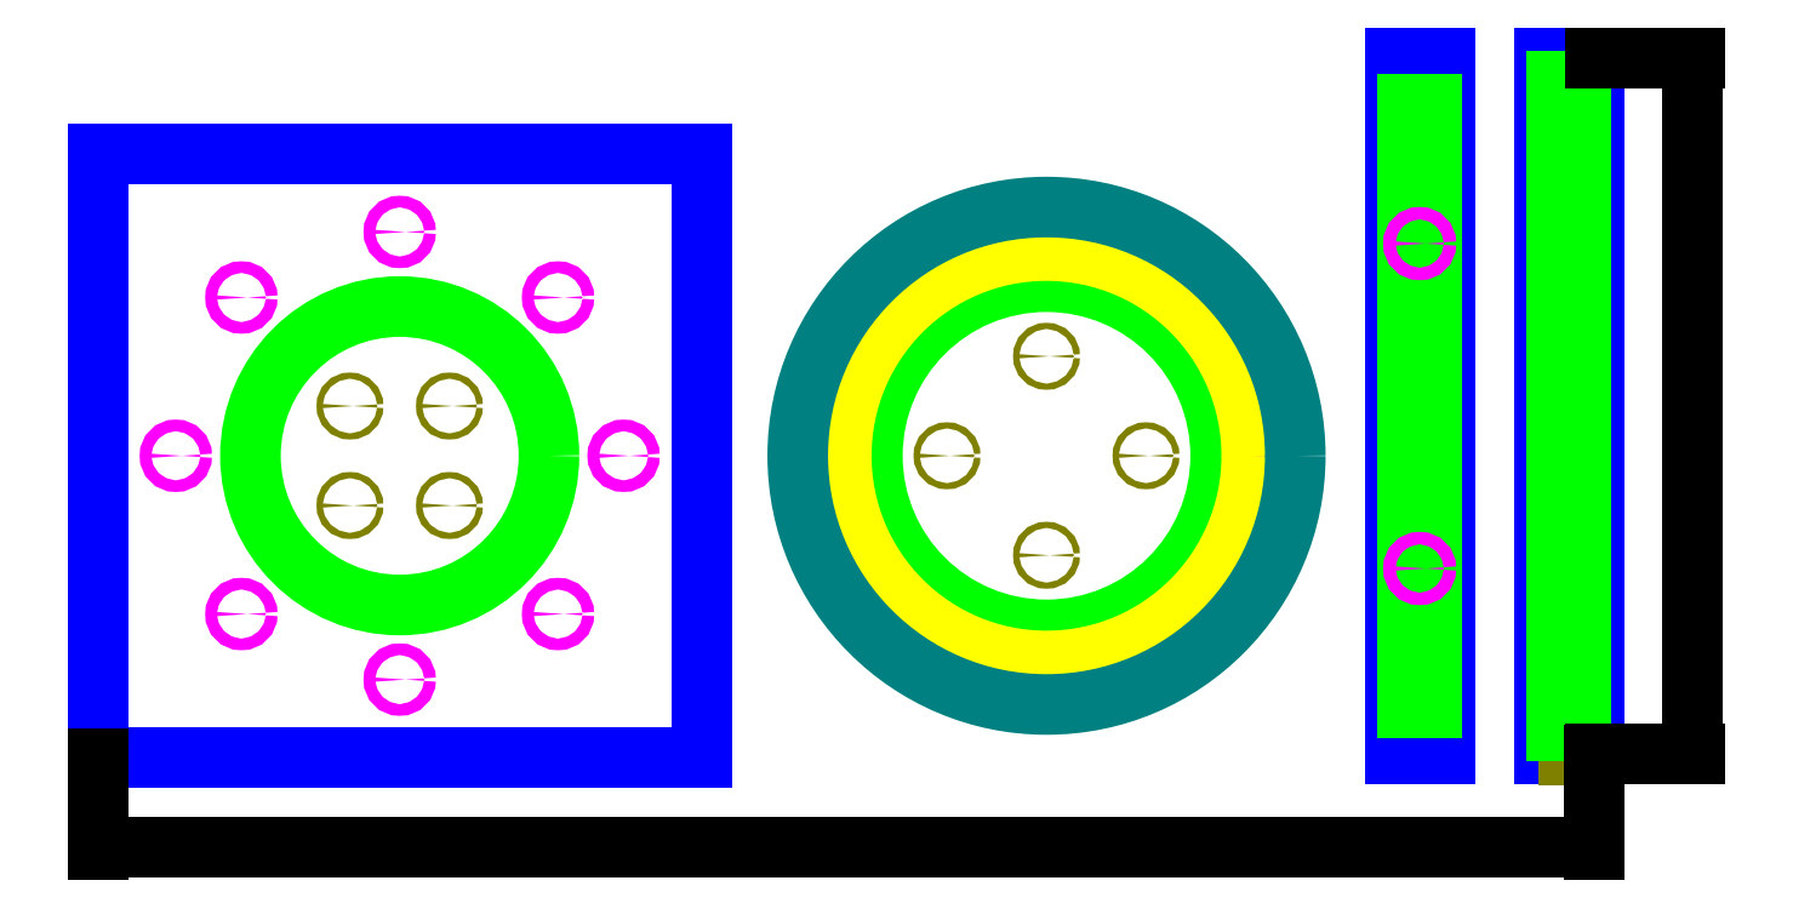
<metadata>
{"format":"dxf","ext":"dxf","renderer":"ezdxf+matplotlib","layout":"modelspace","background":"white","min_lineweight":24,"dpi":150}
</metadata>
<code>
0
SECTION
2
ENTITIES
0
LINE
8
outer_boundary
10
-0.0625
20
-0.0625
11
12.06
21
-0.0625
0
LINE
8
outer_boundary
10
12.06
20
-0.0625
11
12.06
21
12.06
0
LINE
8
outer_boundary
10
12.06
20
12.06
11
-0.0625
21
12.06
0
LINE
8
outer_boundary
10
-0.0625
20
12.06
11
-0.0625
21
-0.0625
0
CIRCLE
8
duct_hole
10
6
20
6
40
3
0
CIRCLE
8
visualization
10
6
20
6
40
4
0
CIRCLE
8
visualization
10
6
20
6
40
5
0
CIRCLE
8
visualization
10
6
20
6
40
3.5
0
CIRCLE
8
8-32_through_hole
10
23.5
20
6
40
0.086
0
CIRCLE
8
8-32_through_hole
10
22.18
20
9.182
40
0.086
0
CIRCLE
8
8-32_through_hole
10
19
20
10.5
40
0.086
0
CIRCLE
8
8-32_through_hole
10
15.82
20
9.182
40
0.086
0
CIRCLE
8
8-32_through_hole
10
14.5
20
6
40
0.086
0
CIRCLE
8
8-32_through_hole
10
15.82
20
2.818
40
0.086
0
CIRCLE
8
8-32_through_hole
10
19
20
1.5
40
0.086
0
CIRCLE
8
8-32_through_hole
10
22.18
20
2.818
40
0.086
0
CIRCLE
8
inner_boundary
10
19
20
6
40
3.5
0
CIRCLE
8
ring_pocket
10
19
20
6
40
4.125
0
LINE
8
outer_boundary
10
27
20
0
11
27
21
14
0
LINE
8
outer_boundary
10
27
20
14
11
26
21
14
0
LINE
8
outer_boundary
10
26
20
14
11
26
21
0
0
LINE
8
outer_boundary
10
26
20
0
11
27
21
0
0
LINE
8
pocket
10
26.74
20
0.9325
11
26.74
21
13.07
0
LINE
8
pocket
10
26.74
20
13.07
11
26.26
21
13.07
0
LINE
8
pocket
10
26.26
20
13.07
11
26.26
21
0.9325
0
LINE
8
pocket
10
26.26
20
0.9325
11
26.74
21
0.9325
0
CIRCLE
8
drill_hole
10
26.5
20
10.27
40
0.125
0
CIRCLE
8
drill_hole
10
26.5
20
3.734
40
0.125
0
LINE
8
outer_boundary
10
30
20
-3.331e-16
11
30
21
14
0
LINE
8
outer_boundary
10
30
20
14
11
29
21
14
0
LINE
8
outer_boundary
10
29
20
14
11
29
21
-3.331e-16
0
LINE
8
outer_boundary
10
29
20
-3.331e-16
11
30
21
-3.331e-16
0
CIRCLE
8
drill_hole
10
29.5
20
10.27
40
0.125
0
CIRCLE
8
drill_hole
10
29.5
20
3.734
40
0.125
0
LINE
8
scratch
10
29.5
20
-3.331e-16
11
29.5
21
-0.005
0
LINE
8
scratch
10
29.5
20
14
11
29.5
21
13.99
0
LINE
8
scratch
10
29.5
20
13.54
11
29.26
21
13.54
0
LINE
8
scratch
10
29.5
20
0.4625
11
29.74
21
0.4625
0
LINE
8
pocket
10
29.74
20
0.4625
11
29.74
21
13.54
0
LINE
8
pocket
10
29.74
20
13.54
11
29.26
21
13.54
0
LINE
8
pocket
10
29.26
20
13.54
11
29.26
21
0.4625
0
LINE
8
pocket
10
29.26
20
0.4625
11
29.74
21
0.4625
0
DIMENSION
8
dimension
2
*D1
10
30
20
-1.865
30
0
11
14.97
21
-1.59
31
0
70
32
71
5
3
Standard
53
0
210
0
220
0
230
1
13
-0.0625
23
-0.0625
33
0
14
30
24
-3.331e-16
34
0
0
DIMENSION
8
dimension
2
*D2
10
31.97
20
-5.746e-16
30
0
11
31.7
21
7
31
0
70
32
71
5
3
Standard
53
0
210
0
220
0
230
1
13
30
23
14
33
0
14
30
24
-3.331e-16
34
0
50
90
0
CIRCLE
8
8-32_insert_hole
10
9.182
20
9.182
40
0.1175
0
CIRCLE
8
8-32_insert_hole
10
10.5
20
6
40
0.1175
0
CIRCLE
8
8-32_insert_hole
10
9.182
20
2.818
40
0.1175
0
CIRCLE
8
8-32_insert_hole
10
6
20
1.5
40
0.1175
0
CIRCLE
8
8-32_insert_hole
10
2.818
20
2.818
40
0.1175
0
CIRCLE
8
8-32_insert_hole
10
2.818
20
9.182
40
0.1175
0
CIRCLE
8
8-32_insert_hole
10
1.5
20
6
40
0.1175
0
CIRCLE
8
8-32_insert_hole
10
6
20
10.5
40
0.1175
0
CIRCLE
8
fixture_holes
10
5
20
5
40
0.0625
0
CIRCLE
8
fixture_holes
10
7
20
5
40
0.0625
0
CIRCLE
8
fixture_holes
10
19
20
8
40
0.0625
0
CIRCLE
8
fixture_holes
10
17
20
6
40
0.0625
0
CIRCLE
8
fixture_holes
10
19
20
4
40
0.0625
0
CIRCLE
8
fixture_holes
10
21
20
6
40
0.0625
0
CIRCLE
8
fixture_holes
10
5
20
7
40
0.0625
0
CIRCLE
8
fixture_holes
10
7
20
7
40
0.0625
0
CIRCLE
8
outer_boundary_circ
10
19
20
6
40
5
0
ENDSEC
0
EOF

</code>
